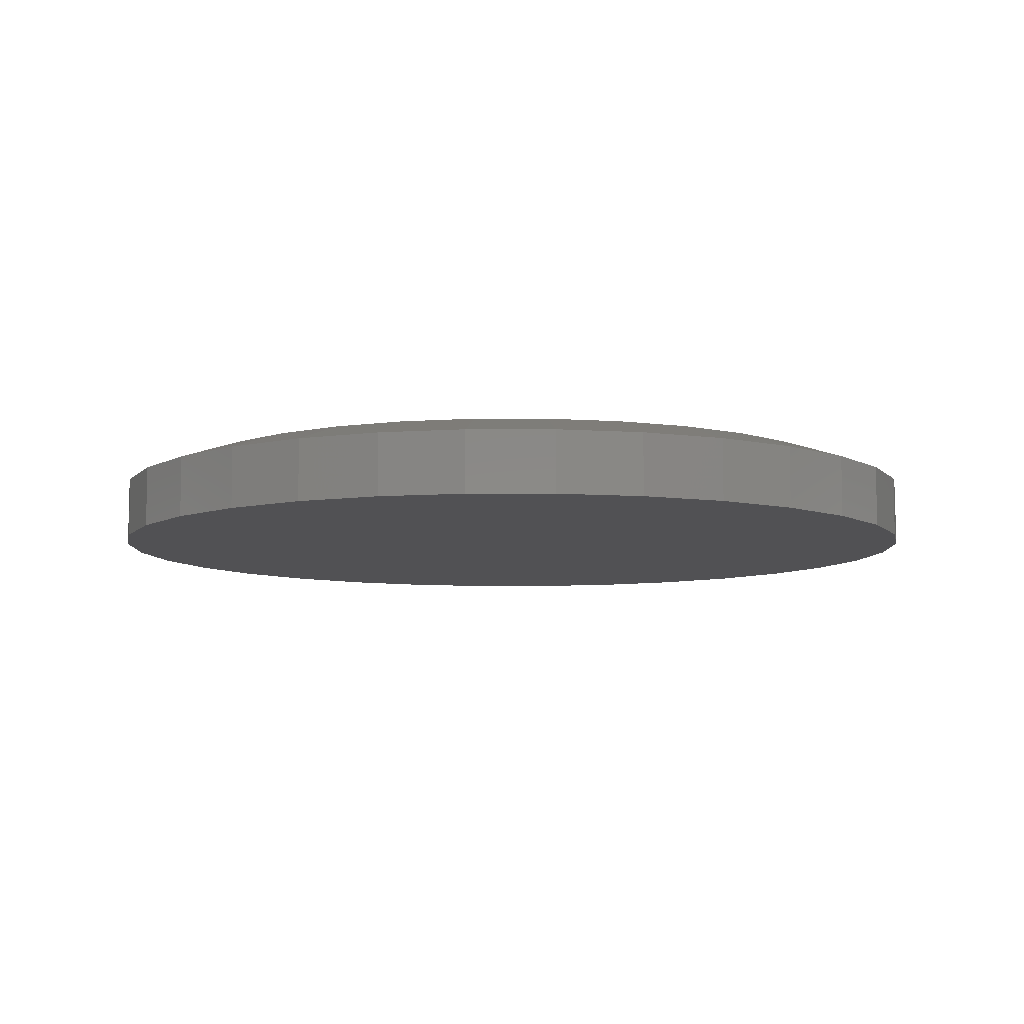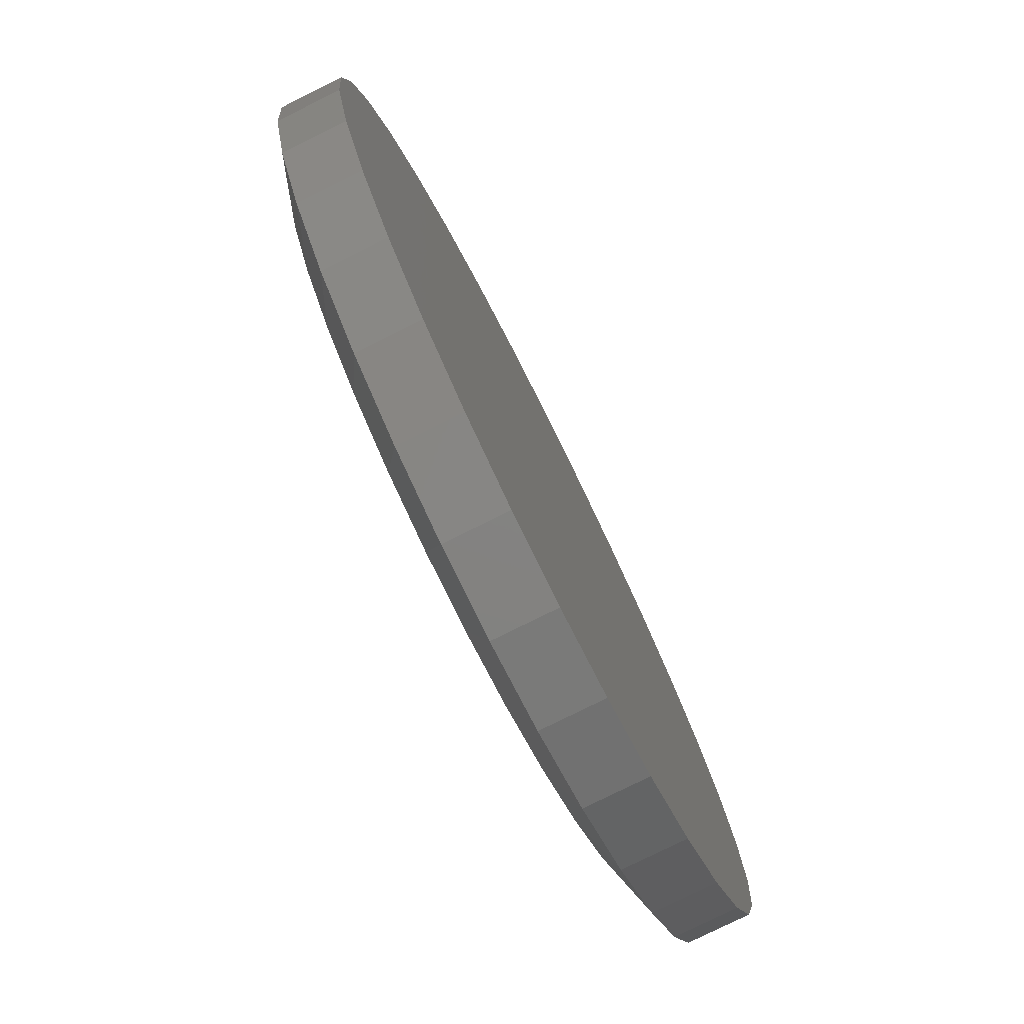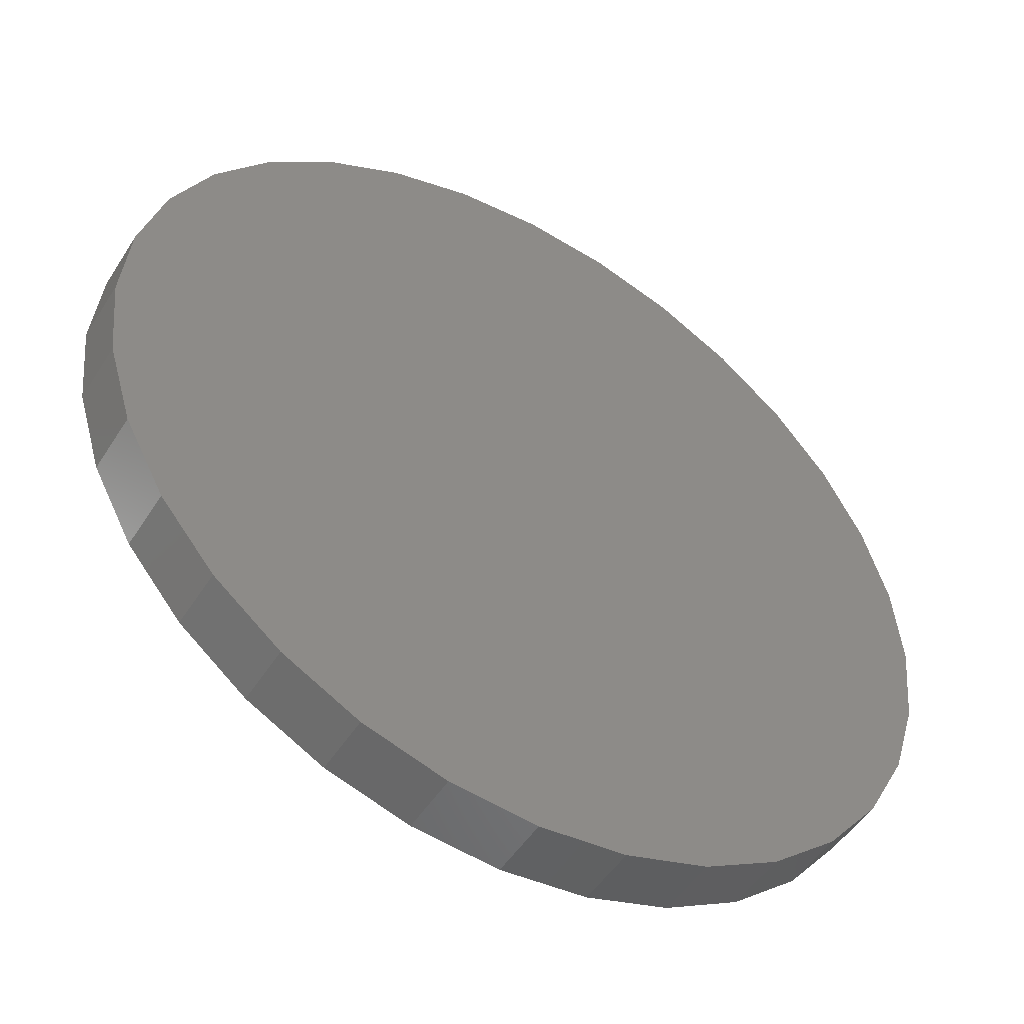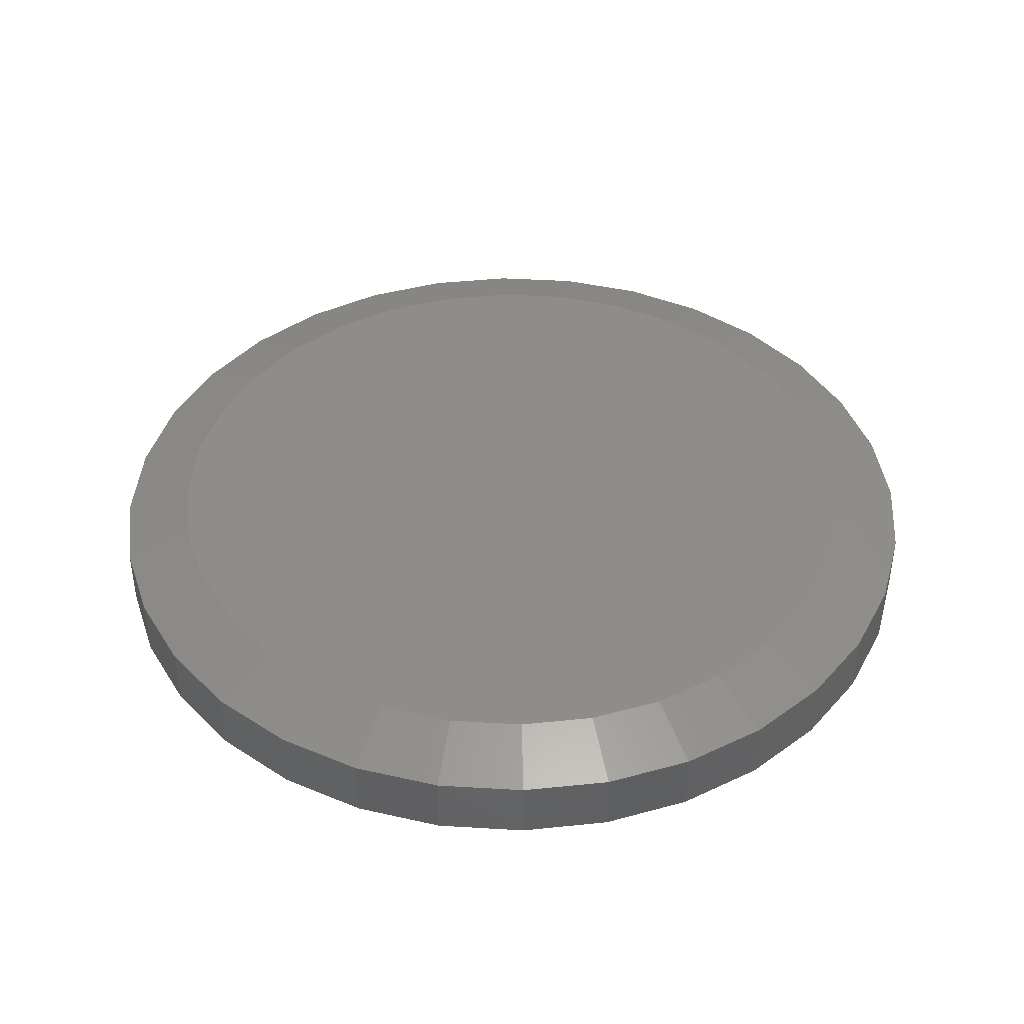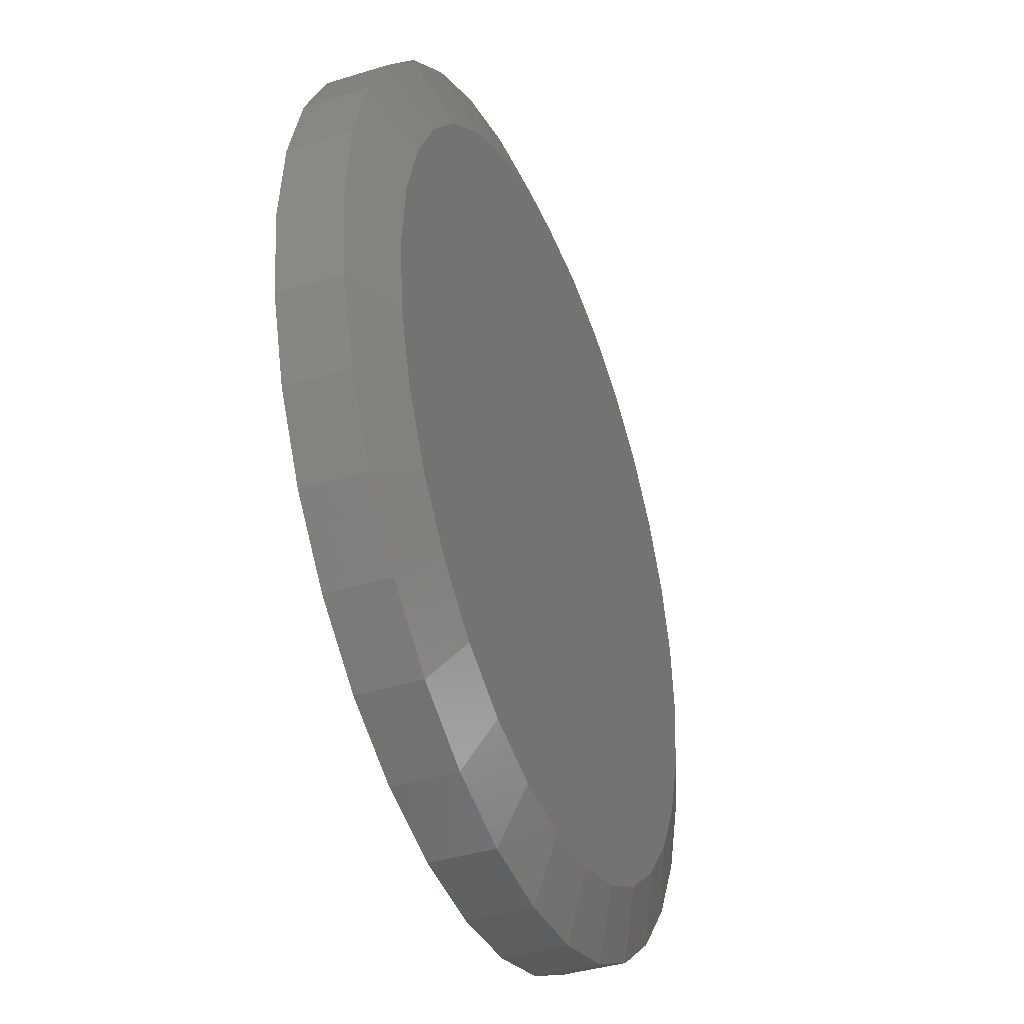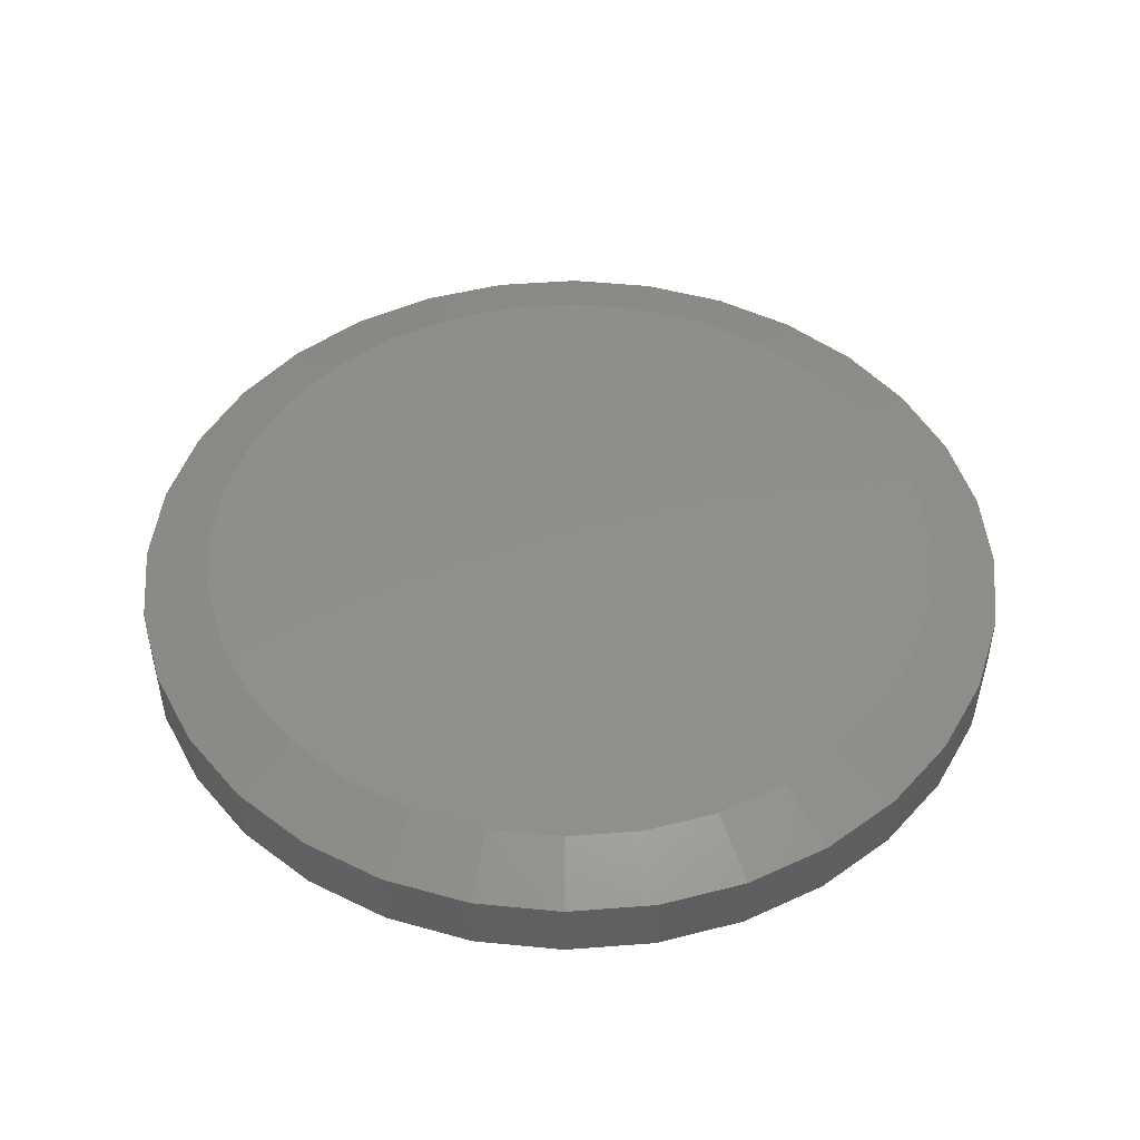
<metadata>
{"format":"stl","ext":"stl","renderer":"f3d","projection":"perspective","resolution":1024,"background":"white","views":[{"elev":-7.8,"azim":-151.7,"up":"+Y"},{"elev":-77.7,"azim":-63.5,"up":"+Z"},{"elev":-49.6,"azim":-31.2,"up":"+Z"},{"elev":41.7,"azim":156.0,"up":"+Y"},{"elev":-39.4,"azim":111.1,"up":"+Z"},{"elev":47.5,"azim":-111.8,"up":"+Y"}]}
</metadata>
<code>
# stl→obj: 96 verts, 188 faces
v 0.006332 9.603e-17 0.6626
v 0.1066 1.066e-16 0.6527
v -0.09397 8.435e-17 0.6527
v 0.006332 3.895e-17 -0.3657
v -0.09397 2.836e-17 -0.3558
v 0.1066 5.063e-17 -0.3558
v -0.1904 1.928e-17 -0.3266
v 0.2031 6.297e-17 -0.3266
v -0.2793 1.205e-17 -0.2791
v 0.292 7.547e-17 -0.2791
v -0.3572 6.946e-18 -0.2151
v 0.3699 8.767e-17 -0.2151
v -0.4212 4.172e-18 -0.1372
v 0.4338 9.91e-17 -0.1372
v -0.4687 3.831e-18 -0.04832
v 0.4813 1.093e-16 -0.04832
v -0.4979 5.937e-18 0.04813
v 0.5106 1.179e-16 0.04813
v -0.5078 1.041e-17 0.1484
v 0.5205 1.246e-16 0.1484
v -0.4979 1.707e-17 0.2487
v 0.5106 1.29e-16 0.2487
v -0.4687 2.568e-17 0.3452
v 0.4813 1.311e-16 0.3452
v -0.4212 3.588e-17 0.4341
v 0.4338 1.308e-16 0.4341
v -0.3572 4.731e-17 0.512
v 0.3699 1.28e-16 0.512
v -0.2793 5.951e-17 0.5759
v 0.292 1.229e-16 0.5759
v -0.1904 7.201e-17 0.6234
v 0.2031 1.157e-16 0.6234
v 0.6142 -0.03125 0.1484
v 0.6142 -0.1172 0.1484
v 0.6025 -0.03125 0.02984
v 0.6025 -0.1172 0.02984
v 0.568 -0.03125 -0.08419
v 0.568 -0.1172 -0.08419
v 0.5118 -0.03125 -0.1893
v 0.5118 -0.1172 -0.1893
v 0.4362 -0.03125 -0.2814
v 0.4362 -0.1172 -0.2814
v 0.3441 -0.03125 -0.357
v 0.3441 -0.1172 -0.357
v 0.239 -0.03125 -0.4132
v 0.239 -0.1172 -0.4132
v 0.1249 -0.03125 -0.4478
v 0.1249 -0.1172 -0.4478
v 0.006332 -0.03125 -0.4595
v 0.006332 -0.1172 -0.4595
v -0.1123 -0.03125 -0.4478
v -0.1123 -0.1172 -0.4478
v -0.2263 -0.03125 -0.4132
v -0.2263 -0.1172 -0.4132
v -0.3314 -0.03125 -0.357
v -0.3314 -0.1172 -0.357
v -0.4235 -0.03125 -0.2814
v -0.4235 -0.1172 -0.2814
v -0.4991 -0.03125 -0.1893
v -0.4991 -0.1172 -0.1893
v -0.5553 -0.03125 -0.08419
v -0.5553 -0.1172 -0.08419
v -0.5899 -0.03125 0.02984
v -0.5899 -0.1172 0.02984
v -0.6016 -0.03125 0.1484
v -0.6016 -0.1172 0.1484
v -0.5899 -0.03125 0.267
v -0.5899 -0.1172 0.267
v -0.5553 -0.03125 0.3811
v -0.5553 -0.1172 0.3811
v -0.4991 -0.03125 0.4862
v -0.4991 -0.1172 0.4862
v -0.4235 -0.03125 0.5783
v -0.4235 -0.1172 0.5783
v -0.3314 -0.03125 0.6539
v -0.3314 -0.1172 0.6539
v -0.2263 -0.03125 0.7101
v -0.2263 -0.1172 0.7101
v -0.1123 -0.03125 0.7447
v -0.1123 -0.1172 0.7447
v 0.006332 -0.03125 0.7563
v 0.006332 -0.1172 0.7563
v 0.1249 -0.03125 0.7447
v 0.1249 -0.1172 0.7447
v 0.239 -0.03125 0.7101
v 0.239 -0.1172 0.7101
v 0.3441 -0.03125 0.6539
v 0.3441 -0.1172 0.6539
v 0.4362 -0.03125 0.5783
v 0.4362 -0.1172 0.5783
v 0.5118 -0.03125 0.4862
v 0.5118 -0.1172 0.4862
v 0.568 -0.03125 0.3811
v 0.568 -0.1172 0.3811
v 0.6025 -0.03125 0.267
v 0.6025 -0.1172 0.267
f 1 2 3
f 4 5 6
f 6 5 7
f 6 7 8
f 8 7 9
f 8 9 10
f 10 9 11
f 10 11 12
f 12 11 13
f 12 13 14
f 14 13 15
f 14 15 16
f 16 15 17
f 16 17 18
f 18 17 19
f 18 19 20
f 20 19 21
f 20 21 22
f 22 21 23
f 22 23 24
f 24 23 25
f 24 25 26
f 26 25 27
f 26 27 28
f 28 27 29
f 28 29 30
f 30 29 31
f 30 31 32
f 32 31 3
f 32 3 2
f 33 34 35
f 35 34 36
f 35 36 37
f 37 36 38
f 37 38 39
f 39 38 40
f 39 40 41
f 41 40 42
f 41 42 43
f 43 42 44
f 43 44 45
f 45 44 46
f 45 46 47
f 47 46 48
f 47 48 49
f 49 48 50
f 49 50 51
f 51 50 52
f 51 52 53
f 53 52 54
f 53 54 55
f 55 54 56
f 55 56 57
f 57 56 58
f 57 58 59
f 59 58 60
f 59 60 61
f 61 60 62
f 61 62 63
f 63 62 64
f 63 64 65
f 65 64 66
f 65 66 67
f 67 66 68
f 67 68 69
f 69 68 70
f 69 70 71
f 71 70 72
f 71 72 73
f 73 72 74
f 73 74 75
f 75 74 76
f 75 76 77
f 77 76 78
f 77 78 79
f 79 78 80
f 79 80 81
f 81 80 82
f 81 82 83
f 83 82 84
f 83 84 85
f 85 84 86
f 85 86 87
f 87 86 88
f 87 88 89
f 89 88 90
f 89 90 91
f 91 90 92
f 91 92 93
f 93 92 94
f 93 94 95
f 95 94 96
f 95 96 33
f 33 96 34
f 30 87 28
f 3 77 79
f 31 77 3
f 26 91 24
f 24 91 93
f 24 93 22
f 22 93 95
f 22 95 20
f 20 95 33
f 71 25 69
f 69 25 23
f 69 23 67
f 67 23 21
f 67 21 65
f 65 21 19
f 91 26 89
f 89 26 28
f 89 28 87
f 87 30 85
f 85 30 32
f 85 32 83
f 3 79 1
f 1 79 81
f 1 81 2
f 2 81 83
f 2 83 32
f 77 31 75
f 75 31 29
f 75 29 73
f 25 71 27
f 27 71 73
f 27 73 29
f 9 55 11
f 6 45 47
f 8 45 6
f 13 59 15
f 15 59 61
f 15 61 17
f 17 61 63
f 17 63 19
f 19 63 65
f 39 14 37
f 37 14 16
f 37 16 35
f 35 16 18
f 35 18 33
f 33 18 20
f 59 13 57
f 57 13 11
f 57 11 55
f 55 9 53
f 53 9 7
f 53 7 51
f 6 47 4
f 4 47 49
f 4 49 5
f 5 49 51
f 5 51 7
f 45 8 43
f 43 8 10
f 43 10 41
f 14 39 12
f 12 39 41
f 12 41 10
f 80 84 82
f 84 80 86
f 86 80 78
f 86 78 88
f 88 78 76
f 88 76 90
f 90 76 74
f 90 74 92
f 92 74 72
f 92 72 94
f 94 72 70
f 94 70 96
f 96 70 68
f 96 68 34
f 34 68 66
f 34 66 36
f 36 66 64
f 36 64 38
f 38 64 62
f 38 62 40
f 40 62 60
f 40 60 42
f 42 60 58
f 42 58 44
f 44 58 56
f 44 56 46
f 46 56 54
f 46 54 48
f 48 54 52
f 48 52 50

</code>
